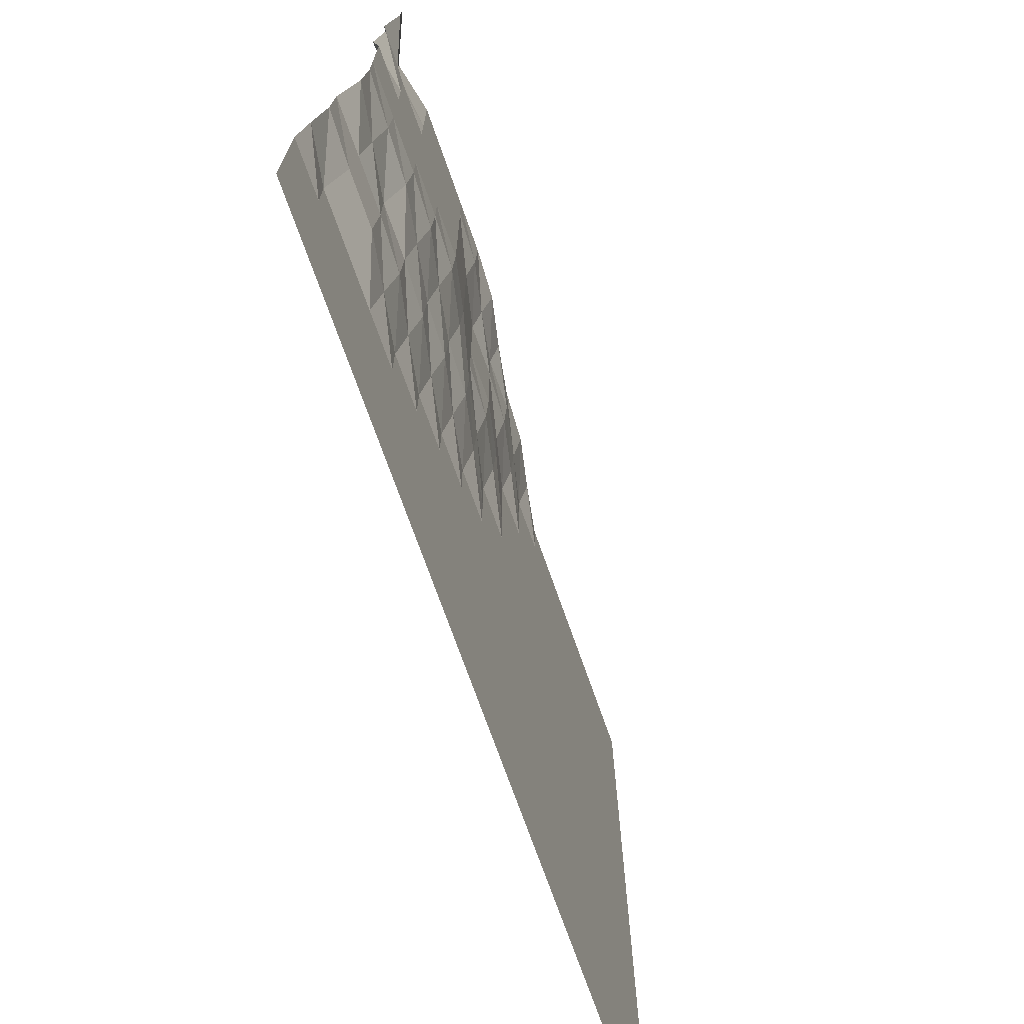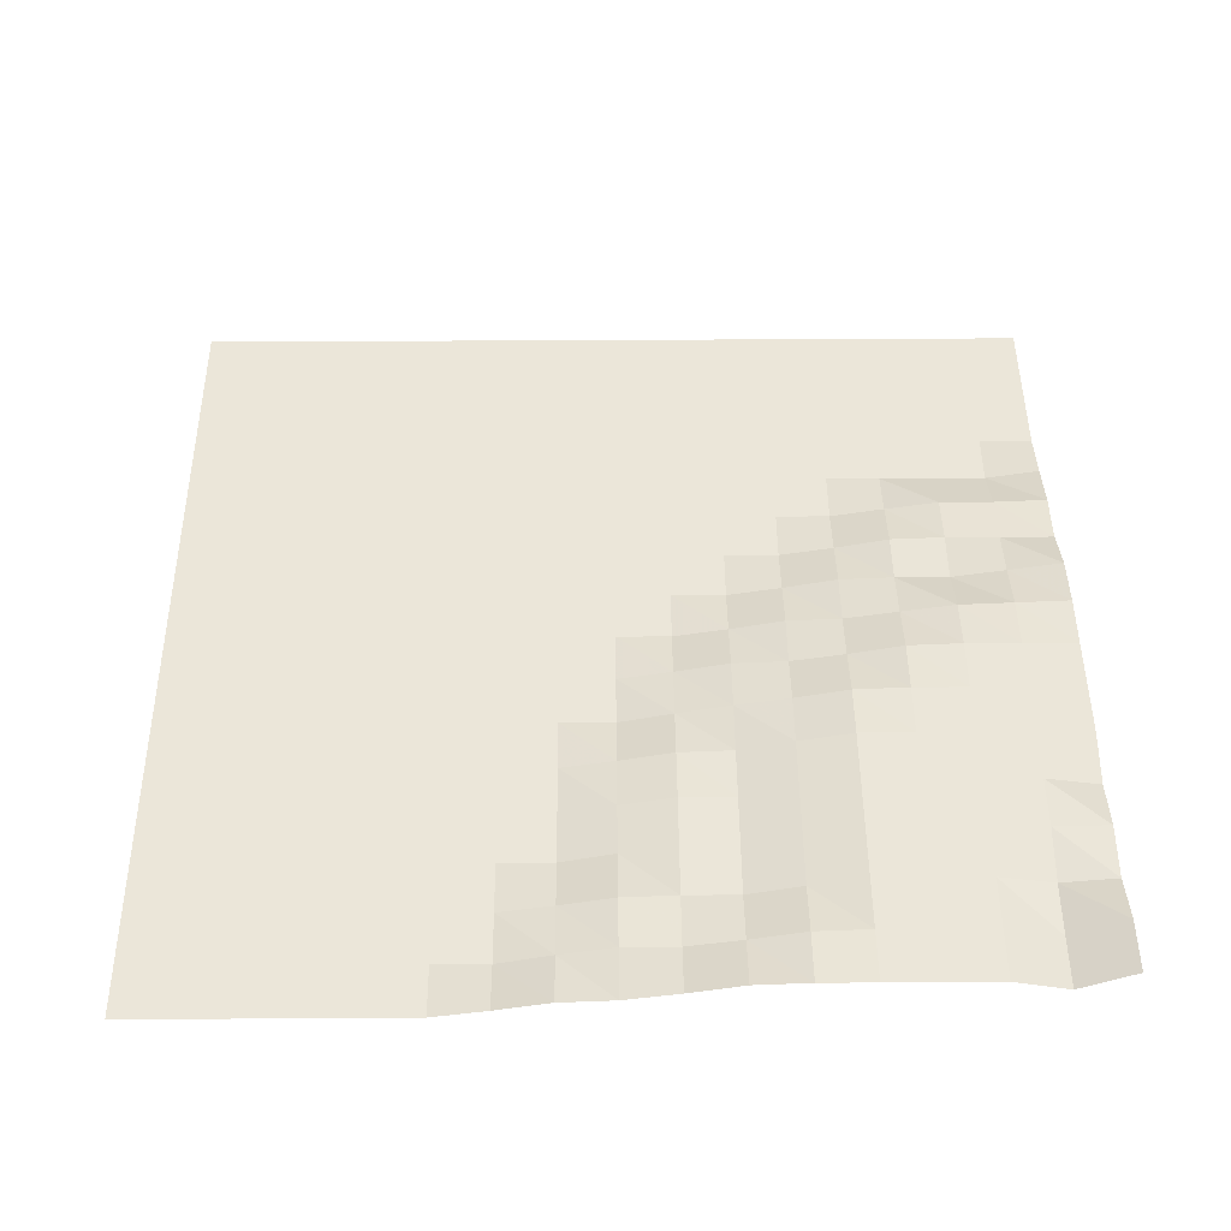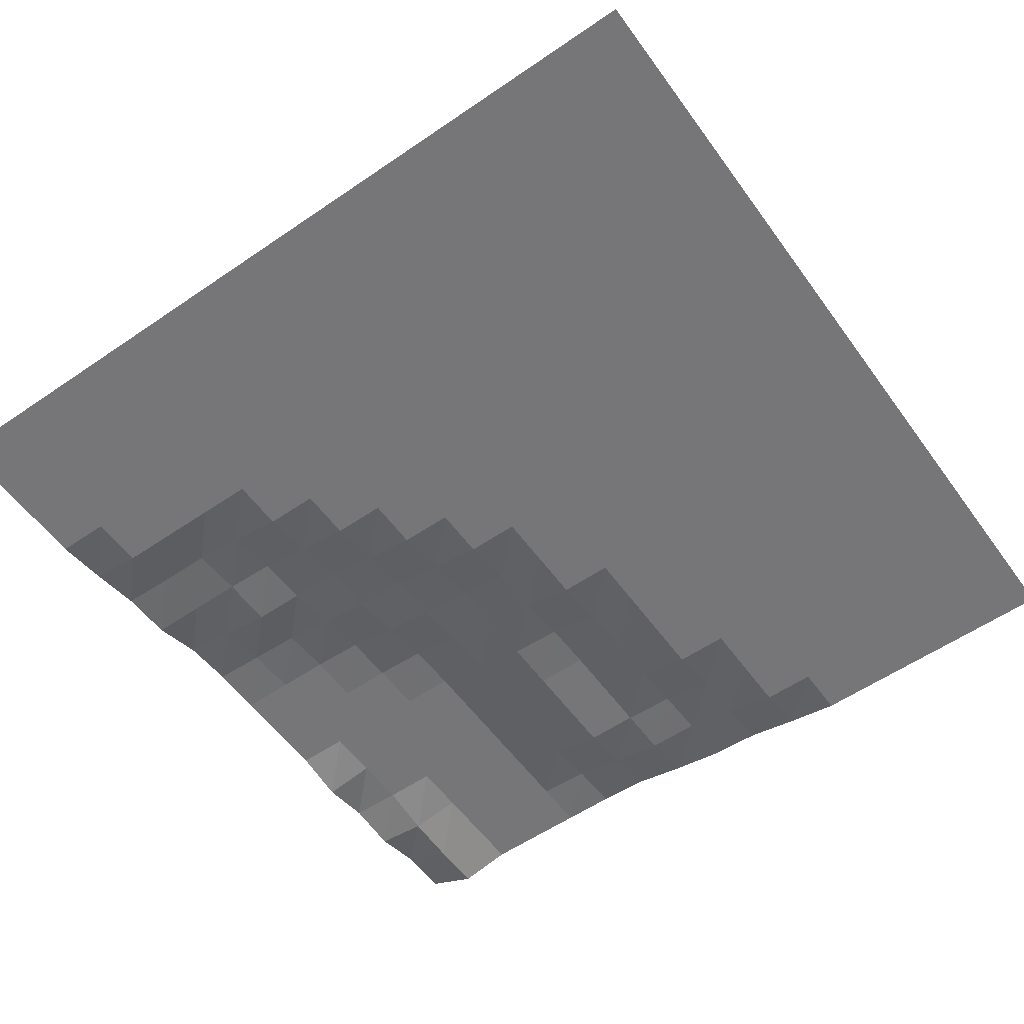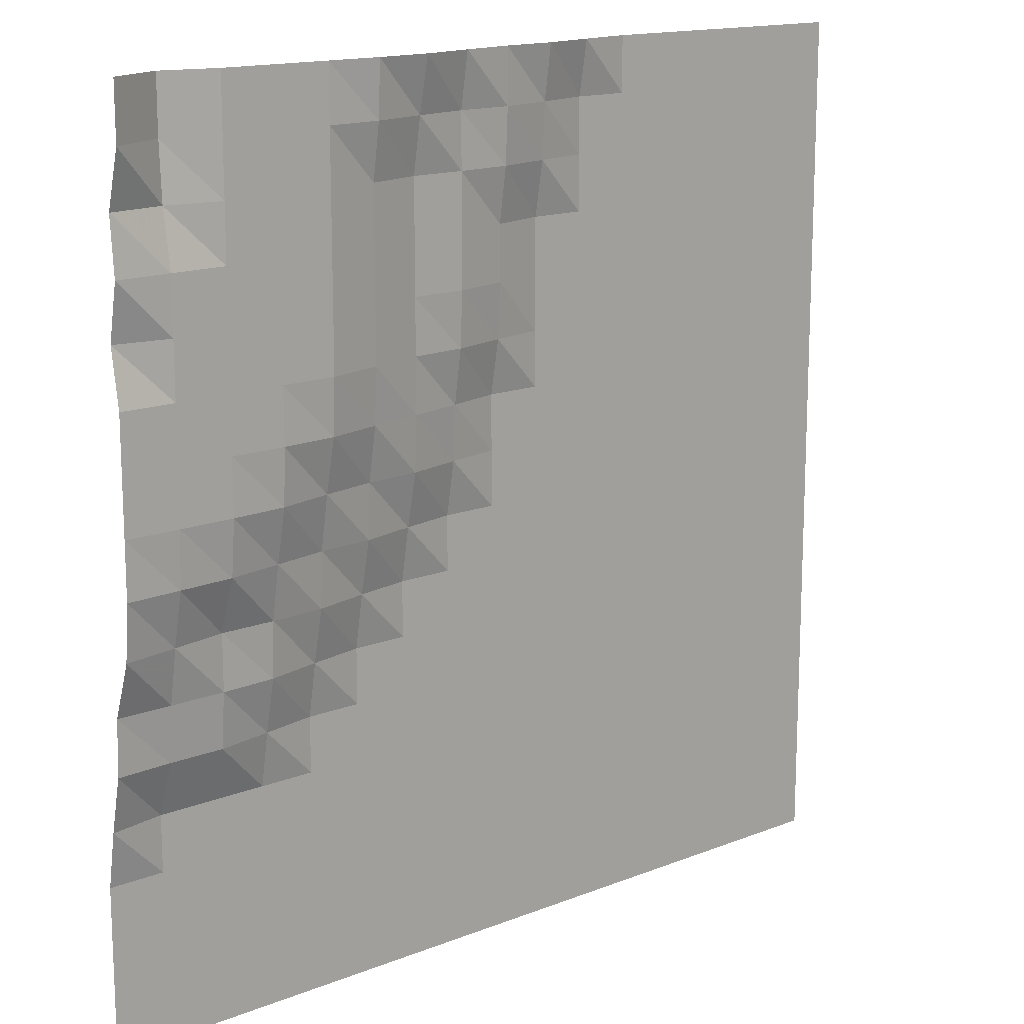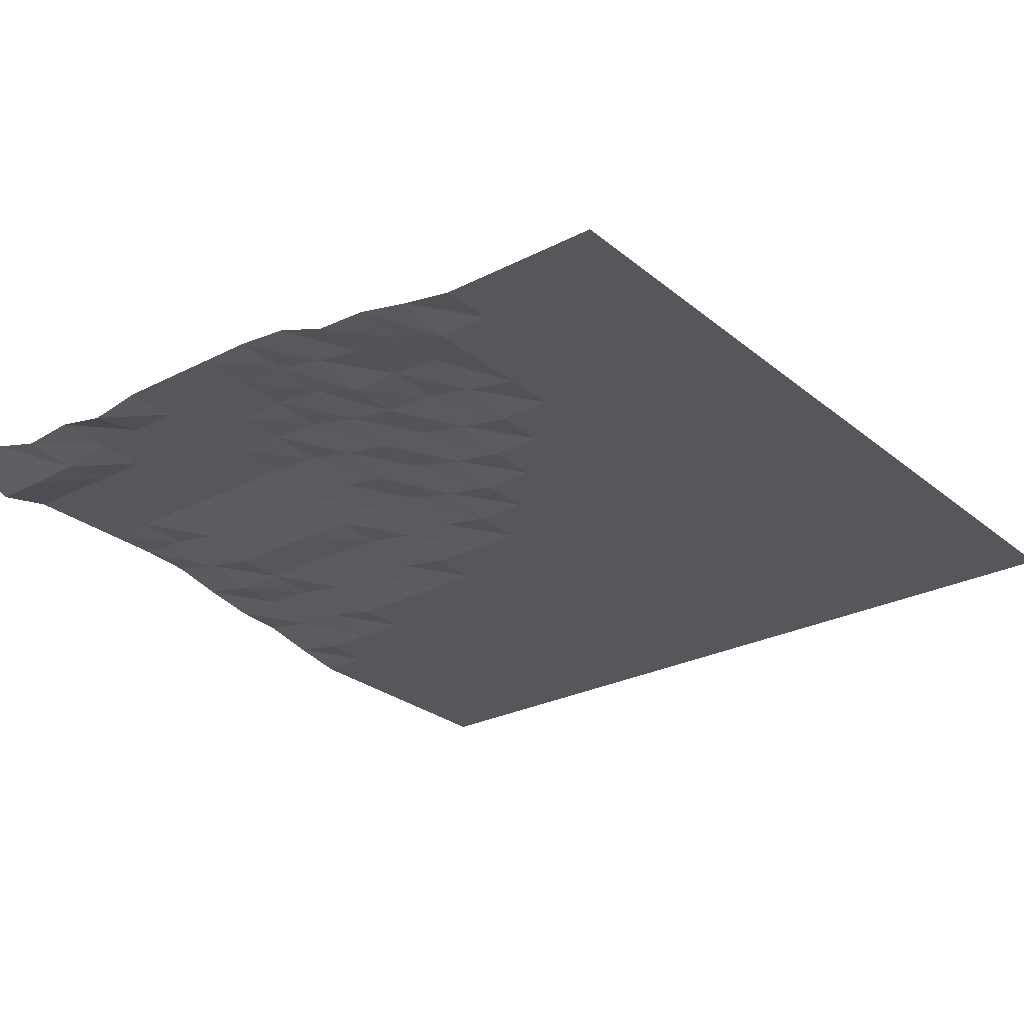
<metadata>
{"format":"obj","ext":"obj","renderer":"f3d","projection":"perspective","resolution":1024,"background":"white","views":[{"elev":-72.2,"azim":109.4,"up":"+Z"},{"elev":47.2,"azim":-0.4,"up":"+Y"},{"elev":-56.9,"azim":-144.5,"up":"+Y"},{"elev":15.0,"azim":139.8,"up":"+Z"},{"elev":-26.8,"azim":128.6,"up":"+Y"}]}
</metadata>
<code>
v 1125 64.18 421.9
v 1125 64.18 430.7
v 1125 64.18 439.5
v 1125 64.18 448.2
v 1125 65.74 457
v 1125 67.68 465.8
v 1125 68.07 474.6
v 1125 71.13 483.4
v 1125 71.96 492.2
v 1125 71.96 501
v 1125 71.96 509.8
v 1125 71.96 518.6
v 1125 70.48 527.3
v 1125 72.24 536.1
v 1125 71.46 544.9
v 1125 73.92 553.7
v 1125 73.92 562.5
v 1116 64.18 421.9
v 1116 64.18 430.7
v 1116 64.18 439.5
v 1116 64.18 448.2
v 1116 64.18 457
v 1116 67.27 465.8
v 1116 68.07 474.6
v 1116 69.62 483.4
v 1116 71.54 492.2
v 1116 71.96 501
v 1116 71.96 509.8
v 1116 71.96 518.6
v 1116 71.96 527.3
v 1116 71.96 536.1
v 1116 70.48 544.9
v 1116 70.01 553.7
v 1116 70.01 562.5
v 1107 64.18 421.9
v 1107 64.18 430.7
v 1107 64.18 439.5
v 1107 64.18 448.2
v 1107 64.18 457
v 1107 67.27 465.8
v 1107 68.07 474.6
v 1107 68.07 483.4
v 1107 71.12 492.2
v 1107 71.96 501
v 1107 71.96 509.8
v 1107 71.96 518.6
v 1107 71.96 527.3
v 1107 71.96 536.1
v 1107 71.96 544.9
v 1107 71.96 553.7
v 1107 71.96 562.5
v 1099 64.18 421.9
v 1099 64.18 430.7
v 1099 64.18 439.5
v 1099 64.18 448.2
v 1099 64.18 457
v 1099 65.77 465.8
v 1099 67.68 474.6
v 1099 68.07 483.4
v 1099 69.63 492.2
v 1099 71.54 501
v 1099 71.96 509.8
v 1099 71.96 518.6
v 1099 71.96 527.3
v 1099 71.96 536.1
v 1099 71.96 544.9
v 1099 71.96 553.7
v 1099 71.96 562.5
v 1090 64.18 421.9
v 1090 64.18 430.7
v 1090 64.18 439.5
v 1090 64.18 448.2
v 1090 64.18 457
v 1090 64.18 465.8
v 1090 65.77 474.6
v 1090 67.67 483.4
v 1090 68.07 492.2
v 1090 69.65 501
v 1090 71.54 509.8
v 1090 71.96 518.6
v 1090 71.96 527.3
v 1090 71.96 536.1
v 1090 71.96 544.9
v 1090 71.96 553.7
v 1090 71.96 562.5
v 1081 64.18 421.9
v 1081 64.18 430.7
v 1081 64.18 439.5
v 1081 64.18 448.2
v 1081 64.18 457
v 1081 64.18 465.8
v 1081 64.18 474.6
v 1081 65.77 483.4
v 1081 67.67 492.2
v 1081 68.07 501
v 1081 69.65 509.8
v 1081 70.1 518.6
v 1081 70.1 527.3
v 1081 70.1 536.1
v 1081 70.1 544.9
v 1081 71.51 553.7
v 1081 71.96 562.5
v 1072 64.18 421.9
v 1072 64.18 430.7
v 1072 64.18 439.5
v 1072 64.18 448.2
v 1072 64.18 457
v 1072 64.18 465.8
v 1072 64.18 474.6
v 1072 64.18 483.4
v 1072 65.79 492.2
v 1072 67.67 501
v 1072 68.07 509.8
v 1072 68.07 518.6
v 1072 68.07 527.3
v 1072 68.07 536.1
v 1072 68.07 544.9
v 1072 69.62 553.7
v 1072 71.51 562.5
v 1063 64.18 421.9
v 1063 64.18 430.7
v 1063 64.18 439.5
v 1063 64.18 448.2
v 1063 64.18 457
v 1063 64.18 465.8
v 1063 64.18 474.6
v 1063 64.18 483.4
v 1063 64.18 492.2
v 1063 65.79 501
v 1063 66.24 509.8
v 1063 67.65 518.6
v 1063 68.07 527.3
v 1063 68.07 536.1
v 1063 68.07 544.9
v 1063 68.07 553.7
v 1063 69.62 562.5
v 1055 64.18 421.9
v 1055 64.18 430.7
v 1055 64.18 439.5
v 1055 64.18 448.2
v 1055 64.18 457
v 1055 64.18 465.8
v 1055 64.18 474.6
v 1055 64.18 483.4
v 1055 64.18 492.2
v 1055 64.18 501
v 1055 64.18 509.8
v 1055 65.79 518.6
v 1055 66.26 527.3
v 1055 66.26 536.1
v 1055 67.63 544.9
v 1055 68.07 553.7
v 1055 68.07 562.5
v 1046 64.18 421.9
v 1046 64.18 430.7
v 1046 64.18 439.5
v 1046 64.18 448.2
v 1046 64.18 457
v 1046 64.18 465.8
v 1046 64.18 474.6
v 1046 64.18 483.4
v 1046 64.18 492.2
v 1046 64.18 501
v 1046 64.18 509.8
v 1046 64.18 518.6
v 1046 64.18 527.3
v 1046 64.18 536.1
v 1046 65.77 544.9
v 1046 66.27 553.7
v 1046 67.62 562.5
v 1037 64.18 421.9
v 1037 64.18 430.7
v 1037 64.18 439.5
v 1037 64.18 448.2
v 1037 64.18 457
v 1037 64.18 465.8
v 1037 64.18 474.6
v 1037 64.18 483.4
v 1037 64.18 492.2
v 1037 64.18 501
v 1037 64.18 509.8
v 1037 64.18 518.6
v 1037 64.18 527.3
v 1037 64.18 536.1
v 1037 64.18 544.9
v 1037 64.18 553.7
v 1037 65.76 562.5
v 1028 64.18 421.9
v 1028 64.18 430.7
v 1028 64.18 439.5
v 1028 64.18 448.2
v 1028 64.18 457
v 1028 64.18 465.8
v 1028 64.18 474.6
v 1028 64.18 483.4
v 1028 64.18 492.2
v 1028 64.18 501
v 1028 64.18 509.8
v 1028 64.18 518.6
v 1028 64.18 527.3
v 1028 64.18 536.1
v 1028 64.18 544.9
v 1028 64.18 553.7
v 1028 64.18 562.5
v 1020 64.18 421.9
v 1020 64.18 430.7
v 1020 64.18 439.5
v 1020 64.18 448.2
v 1020 64.18 457
v 1020 64.18 465.8
v 1020 64.18 474.6
v 1020 64.18 483.4
v 1020 64.18 492.2
v 1020 64.18 501
v 1020 64.18 509.8
v 1020 64.18 518.6
v 1020 64.18 527.3
v 1020 64.18 536.1
v 1020 64.18 544.9
v 1020 64.18 553.7
v 1020 64.18 562.5
v 1011 64.18 421.9
v 1011 64.18 430.7
v 1011 64.18 439.5
v 1011 64.18 448.2
v 1011 64.18 457
v 1011 64.18 465.8
v 1011 64.18 474.6
v 1011 64.18 483.4
v 1011 64.18 492.2
v 1011 64.18 501
v 1011 64.18 509.8
v 1011 64.18 518.6
v 1011 64.18 527.3
v 1011 64.18 536.1
v 1011 64.18 544.9
v 1011 64.18 553.7
v 1011 64.18 562.5
v 1002 64.18 421.9
v 1002 64.18 430.7
v 1002 64.18 439.5
v 1002 64.18 448.2
v 1002 64.18 457
v 1002 64.18 465.8
v 1002 64.18 474.6
v 1002 64.18 483.4
v 1002 64.18 492.2
v 1002 64.18 501
v 1002 64.18 509.8
v 1002 64.18 518.6
v 1002 64.18 527.3
v 1002 64.18 536.1
v 1002 64.18 544.9
v 1002 64.18 553.7
v 1002 64.18 562.5
v 993.2 64.18 421.9
v 993.2 64.18 430.7
v 993.2 64.18 439.5
v 993.2 64.18 448.2
v 993.2 64.18 457
v 993.2 64.18 465.8
v 993.2 64.18 474.6
v 993.2 64.18 483.4
v 993.2 64.18 492.2
v 993.2 64.18 501
v 993.2 64.18 509.8
v 993.2 64.18 518.6
v 993.2 64.18 527.3
v 993.2 64.18 536.1
v 993.2 64.18 544.9
v 993.2 64.18 553.7
v 993.2 64.18 562.5
v 984.4 64.18 421.9
v 984.4 64.18 430.7
v 984.4 64.18 439.5
v 984.4 64.18 448.2
v 984.4 64.18 457
v 984.4 64.18 465.8
v 984.4 64.18 474.6
v 984.4 64.18 483.4
v 984.4 64.18 492.2
v 984.4 64.18 501
v 984.4 64.18 509.8
v 984.4 64.18 518.6
v 984.4 64.18 527.3
v 984.4 64.18 536.1
v 984.4 64.18 544.9
v 984.4 64.18 553.7
v 984.4 64.18 562.5
f 1 18 2
f 18 19 2
f 2 19 3
f 19 20 3
f 3 20 4
f 20 21 4
f 4 21 5
f 21 22 5
f 5 22 6
f 22 23 6
f 6 23 7
f 23 24 7
f 7 24 8
f 24 25 8
f 8 25 9
f 25 26 9
f 9 26 10
f 26 27 10
f 10 27 11
f 27 28 11
f 11 28 12
f 28 29 12
f 12 29 13
f 29 30 13
f 13 30 14
f 30 31 14
f 14 31 15
f 31 32 15
f 15 32 16
f 32 33 16
f 16 33 17
f 33 34 17
f 18 35 19
f 35 36 19
f 19 36 20
f 36 37 20
f 20 37 21
f 37 38 21
f 21 38 22
f 38 39 22
f 22 39 23
f 39 40 23
f 23 40 24
f 40 41 24
f 24 41 25
f 41 42 25
f 25 42 26
f 42 43 26
f 26 43 27
f 43 44 27
f 27 44 28
f 44 45 28
f 28 45 29
f 45 46 29
f 29 46 30
f 46 47 30
f 30 47 31
f 47 48 31
f 31 48 32
f 48 49 32
f 32 49 33
f 49 50 33
f 33 50 34
f 50 51 34
f 35 52 36
f 52 53 36
f 36 53 37
f 53 54 37
f 37 54 38
f 54 55 38
f 38 55 39
f 55 56 39
f 39 56 40
f 56 57 40
f 40 57 41
f 57 58 41
f 41 58 42
f 58 59 42
f 42 59 43
f 59 60 43
f 43 60 44
f 60 61 44
f 44 61 45
f 61 62 45
f 45 62 46
f 62 63 46
f 46 63 47
f 63 64 47
f 47 64 48
f 64 65 48
f 48 65 49
f 65 66 49
f 49 66 50
f 66 67 50
f 50 67 51
f 67 68 51
f 52 69 53
f 69 70 53
f 53 70 54
f 70 71 54
f 54 71 55
f 71 72 55
f 55 72 56
f 72 73 56
f 56 73 57
f 73 74 57
f 57 74 58
f 74 75 58
f 58 75 59
f 75 76 59
f 59 76 60
f 76 77 60
f 60 77 61
f 77 78 61
f 61 78 62
f 78 79 62
f 62 79 63
f 79 80 63
f 63 80 64
f 80 81 64
f 64 81 65
f 81 82 65
f 65 82 66
f 82 83 66
f 66 83 67
f 83 84 67
f 67 84 68
f 84 85 68
f 69 86 70
f 86 87 70
f 70 87 71
f 87 88 71
f 71 88 72
f 88 89 72
f 72 89 73
f 89 90 73
f 73 90 74
f 90 91 74
f 74 91 75
f 91 92 75
f 75 92 76
f 92 93 76
f 76 93 77
f 93 94 77
f 77 94 78
f 94 95 78
f 78 95 79
f 95 96 79
f 79 96 80
f 96 97 80
f 80 97 81
f 97 98 81
f 81 98 82
f 98 99 82
f 82 99 83
f 99 100 83
f 83 100 84
f 100 101 84
f 84 101 85
f 101 102 85
f 86 103 87
f 103 104 87
f 87 104 88
f 104 105 88
f 88 105 89
f 105 106 89
f 89 106 90
f 106 107 90
f 90 107 91
f 107 108 91
f 91 108 92
f 108 109 92
f 92 109 93
f 109 110 93
f 93 110 94
f 110 111 94
f 94 111 95
f 111 112 95
f 95 112 96
f 112 113 96
f 96 113 97
f 113 114 97
f 97 114 98
f 114 115 98
f 98 115 99
f 115 116 99
f 99 116 100
f 116 117 100
f 100 117 101
f 117 118 101
f 101 118 102
f 118 119 102
f 103 120 104
f 120 121 104
f 104 121 105
f 121 122 105
f 105 122 106
f 122 123 106
f 106 123 107
f 123 124 107
f 107 124 108
f 124 125 108
f 108 125 109
f 125 126 109
f 109 126 110
f 126 127 110
f 110 127 111
f 127 128 111
f 111 128 112
f 128 129 112
f 112 129 113
f 129 130 113
f 113 130 114
f 130 131 114
f 114 131 115
f 131 132 115
f 115 132 116
f 132 133 116
f 116 133 117
f 133 134 117
f 117 134 118
f 134 135 118
f 118 135 119
f 135 136 119
f 120 137 121
f 137 138 121
f 121 138 122
f 138 139 122
f 122 139 123
f 139 140 123
f 123 140 124
f 140 141 124
f 124 141 125
f 141 142 125
f 125 142 126
f 142 143 126
f 126 143 127
f 143 144 127
f 127 144 128
f 144 145 128
f 128 145 129
f 145 146 129
f 129 146 130
f 146 147 130
f 130 147 131
f 147 148 131
f 131 148 132
f 148 149 132
f 132 149 133
f 149 150 133
f 133 150 134
f 150 151 134
f 134 151 135
f 151 152 135
f 135 152 136
f 152 153 136
f 137 154 138
f 154 155 138
f 138 155 139
f 155 156 139
f 139 156 140
f 156 157 140
f 140 157 141
f 157 158 141
f 141 158 142
f 158 159 142
f 142 159 143
f 159 160 143
f 143 160 144
f 160 161 144
f 144 161 145
f 161 162 145
f 145 162 146
f 162 163 146
f 146 163 147
f 163 164 147
f 147 164 148
f 164 165 148
f 148 165 149
f 165 166 149
f 149 166 150
f 166 167 150
f 150 167 151
f 167 168 151
f 151 168 152
f 168 169 152
f 152 169 153
f 169 170 153
f 154 171 155
f 171 172 155
f 155 172 156
f 172 173 156
f 156 173 157
f 173 174 157
f 157 174 158
f 174 175 158
f 158 175 159
f 175 176 159
f 159 176 160
f 176 177 160
f 160 177 161
f 177 178 161
f 161 178 162
f 178 179 162
f 162 179 163
f 179 180 163
f 163 180 164
f 180 181 164
f 164 181 165
f 181 182 165
f 165 182 166
f 182 183 166
f 166 183 167
f 183 184 167
f 167 184 168
f 184 185 168
f 168 185 169
f 185 186 169
f 169 186 170
f 186 187 170
f 171 188 172
f 188 189 172
f 172 189 173
f 189 190 173
f 173 190 174
f 190 191 174
f 174 191 175
f 191 192 175
f 175 192 176
f 192 193 176
f 176 193 177
f 193 194 177
f 177 194 178
f 194 195 178
f 178 195 179
f 195 196 179
f 179 196 180
f 196 197 180
f 180 197 181
f 197 198 181
f 181 198 182
f 198 199 182
f 182 199 183
f 199 200 183
f 183 200 184
f 200 201 184
f 184 201 185
f 201 202 185
f 185 202 186
f 202 203 186
f 186 203 187
f 203 204 187
f 188 205 189
f 205 206 189
f 189 206 190
f 206 207 190
f 190 207 191
f 207 208 191
f 191 208 192
f 208 209 192
f 192 209 193
f 209 210 193
f 193 210 194
f 210 211 194
f 194 211 195
f 211 212 195
f 195 212 196
f 212 213 196
f 196 213 197
f 213 214 197
f 197 214 198
f 214 215 198
f 198 215 199
f 215 216 199
f 199 216 200
f 216 217 200
f 200 217 201
f 217 218 201
f 201 218 202
f 218 219 202
f 202 219 203
f 219 220 203
f 203 220 204
f 220 221 204
f 205 222 206
f 222 223 206
f 206 223 207
f 223 224 207
f 207 224 208
f 224 225 208
f 208 225 209
f 225 226 209
f 209 226 210
f 226 227 210
f 210 227 211
f 227 228 211
f 211 228 212
f 228 229 212
f 212 229 213
f 229 230 213
f 213 230 214
f 230 231 214
f 214 231 215
f 231 232 215
f 215 232 216
f 232 233 216
f 216 233 217
f 233 234 217
f 217 234 218
f 234 235 218
f 218 235 219
f 235 236 219
f 219 236 220
f 236 237 220
f 220 237 221
f 237 238 221
f 222 239 223
f 239 240 223
f 223 240 224
f 240 241 224
f 224 241 225
f 241 242 225
f 225 242 226
f 242 243 226
f 226 243 227
f 243 244 227
f 227 244 228
f 244 245 228
f 228 245 229
f 245 246 229
f 229 246 230
f 246 247 230
f 230 247 231
f 247 248 231
f 231 248 232
f 248 249 232
f 232 249 233
f 249 250 233
f 233 250 234
f 250 251 234
f 234 251 235
f 251 252 235
f 235 252 236
f 252 253 236
f 236 253 237
f 253 254 237
f 237 254 238
f 254 255 238
f 239 256 240
f 256 257 240
f 240 257 241
f 257 258 241
f 241 258 242
f 258 259 242
f 242 259 243
f 259 260 243
f 243 260 244
f 260 261 244
f 244 261 245
f 261 262 245
f 245 262 246
f 262 263 246
f 246 263 247
f 263 264 247
f 247 264 248
f 264 265 248
f 248 265 249
f 265 266 249
f 249 266 250
f 266 267 250
f 250 267 251
f 267 268 251
f 251 268 252
f 268 269 252
f 252 269 253
f 269 270 253
f 253 270 254
f 270 271 254
f 254 271 255
f 271 272 255
f 256 273 257
f 273 274 257
f 257 274 258
f 274 275 258
f 258 275 259
f 275 276 259
f 259 276 260
f 276 277 260
f 260 277 261
f 277 278 261
f 261 278 262
f 278 279 262
f 262 279 263
f 279 280 263
f 263 280 264
f 280 281 264
f 264 281 265
f 281 282 265
f 265 282 266
f 282 283 266
f 266 283 267
f 283 284 267
f 267 284 268
f 284 285 268
f 268 285 269
f 285 286 269
f 269 286 270
f 286 287 270
f 270 287 271
f 287 288 271
f 271 288 272
f 288 289 272

</code>
